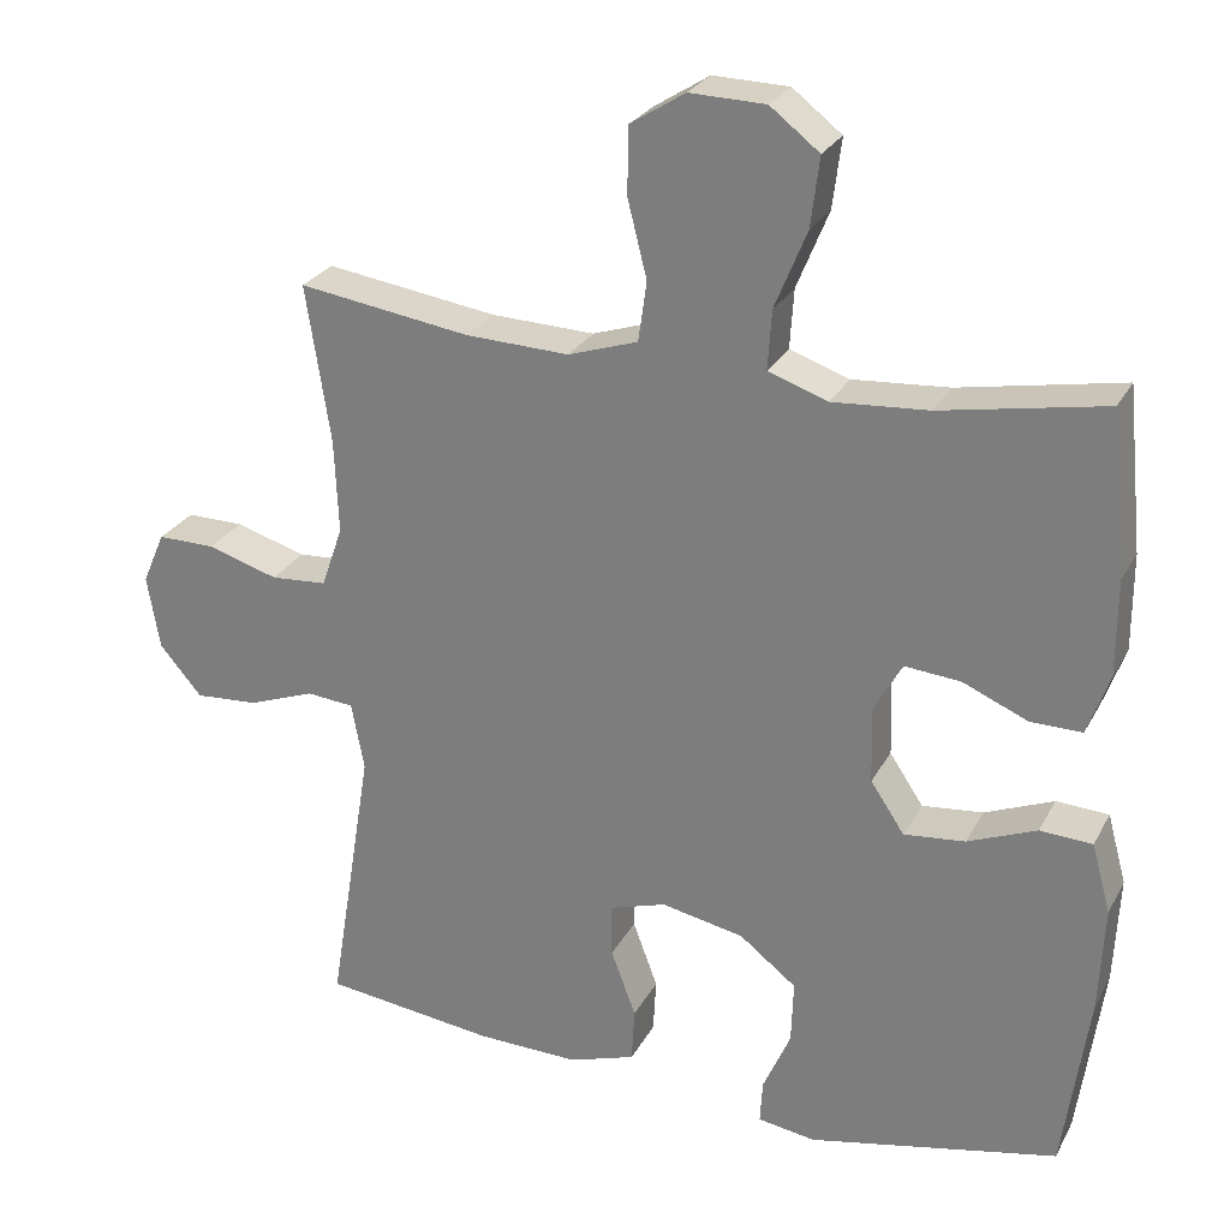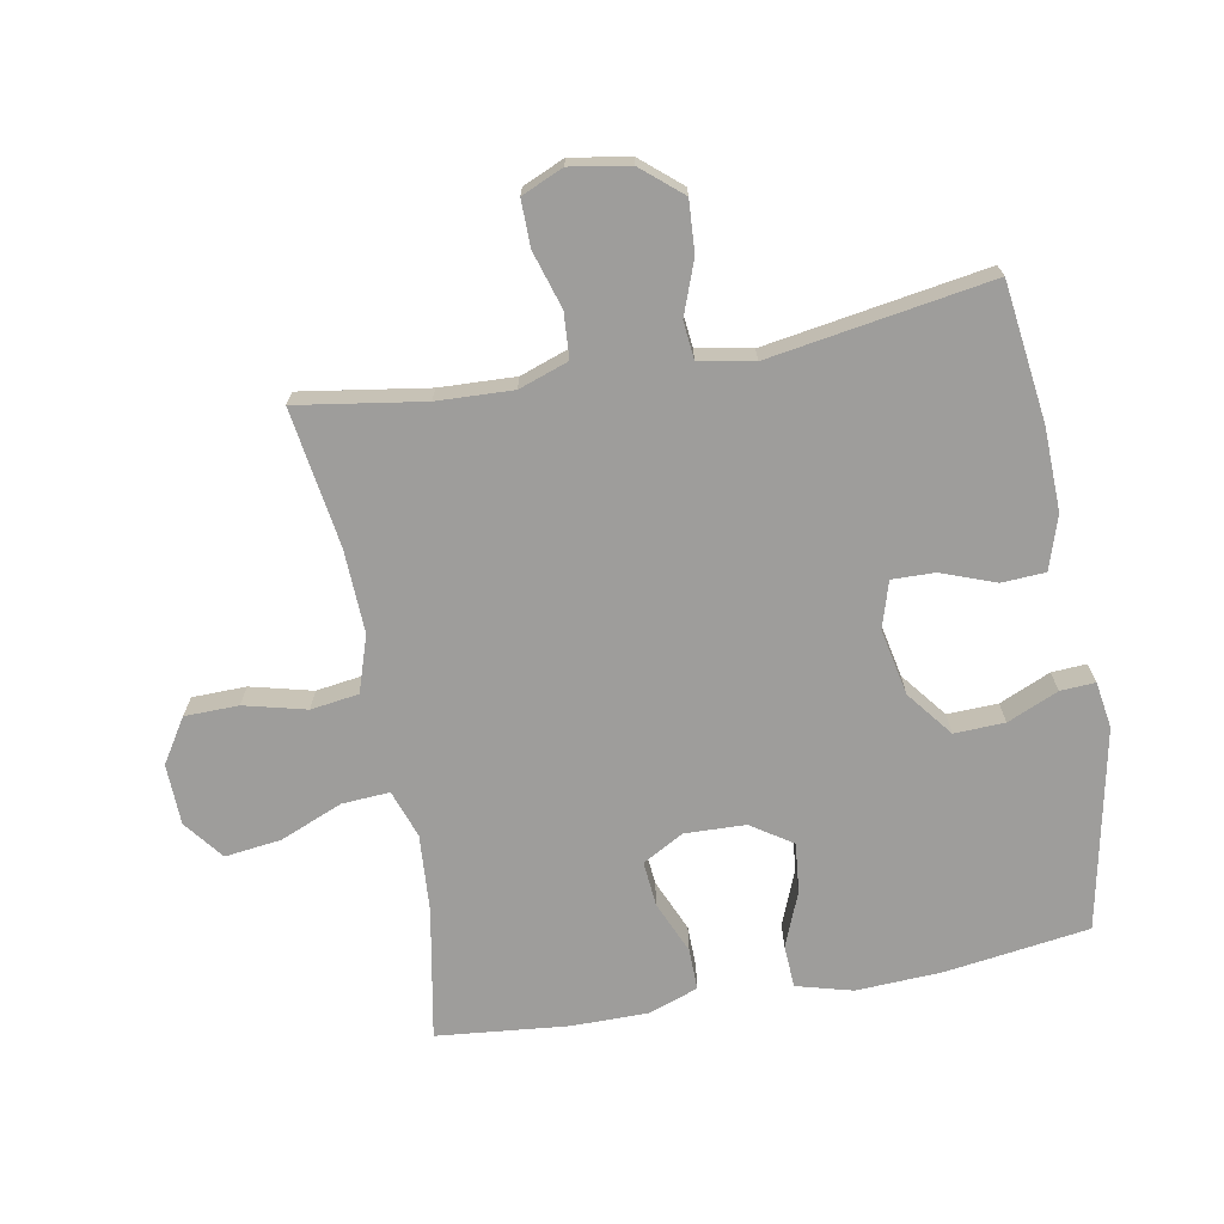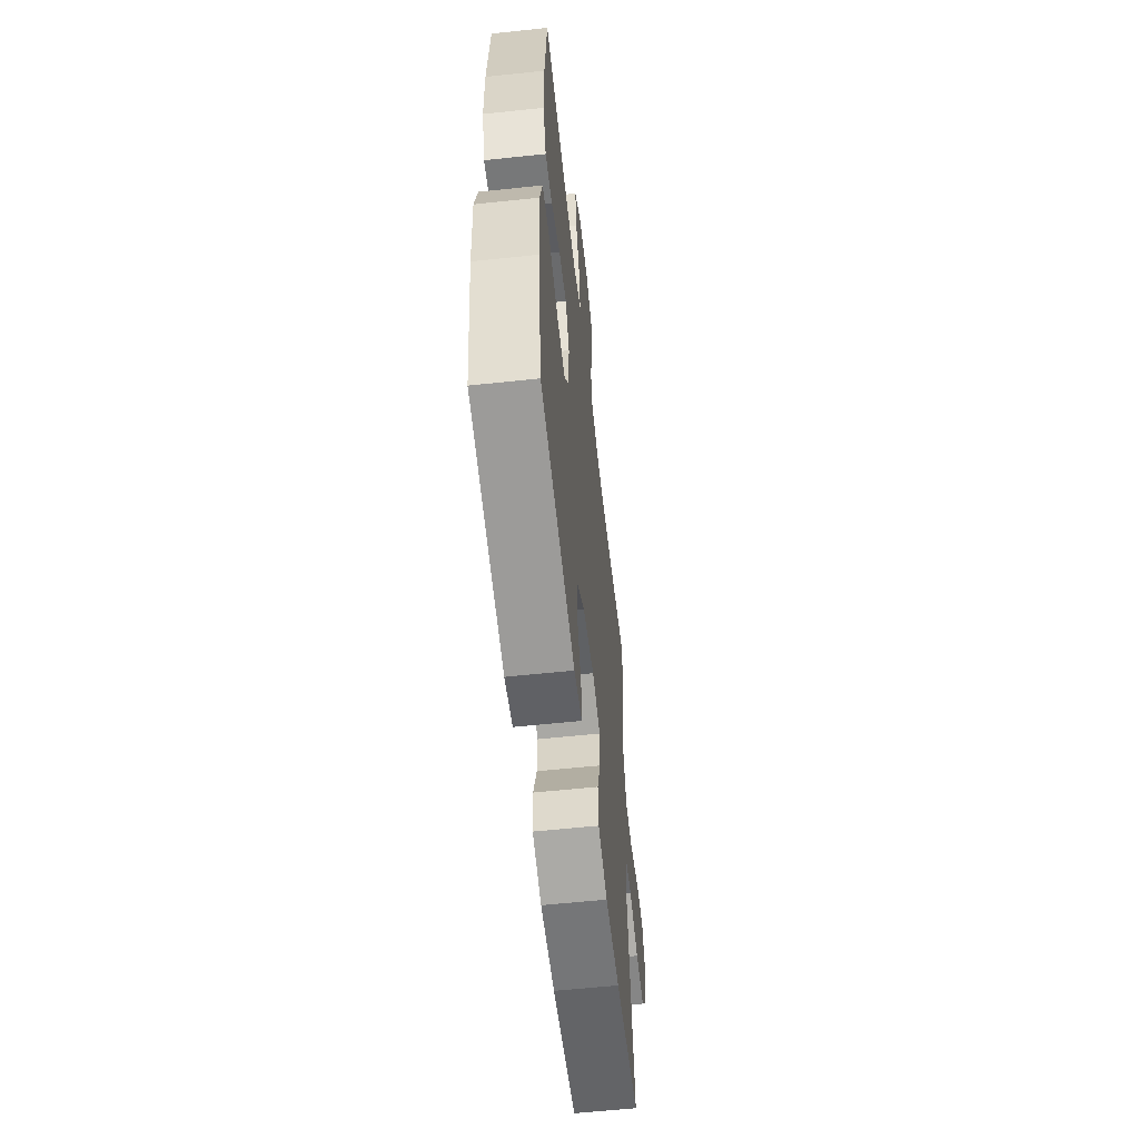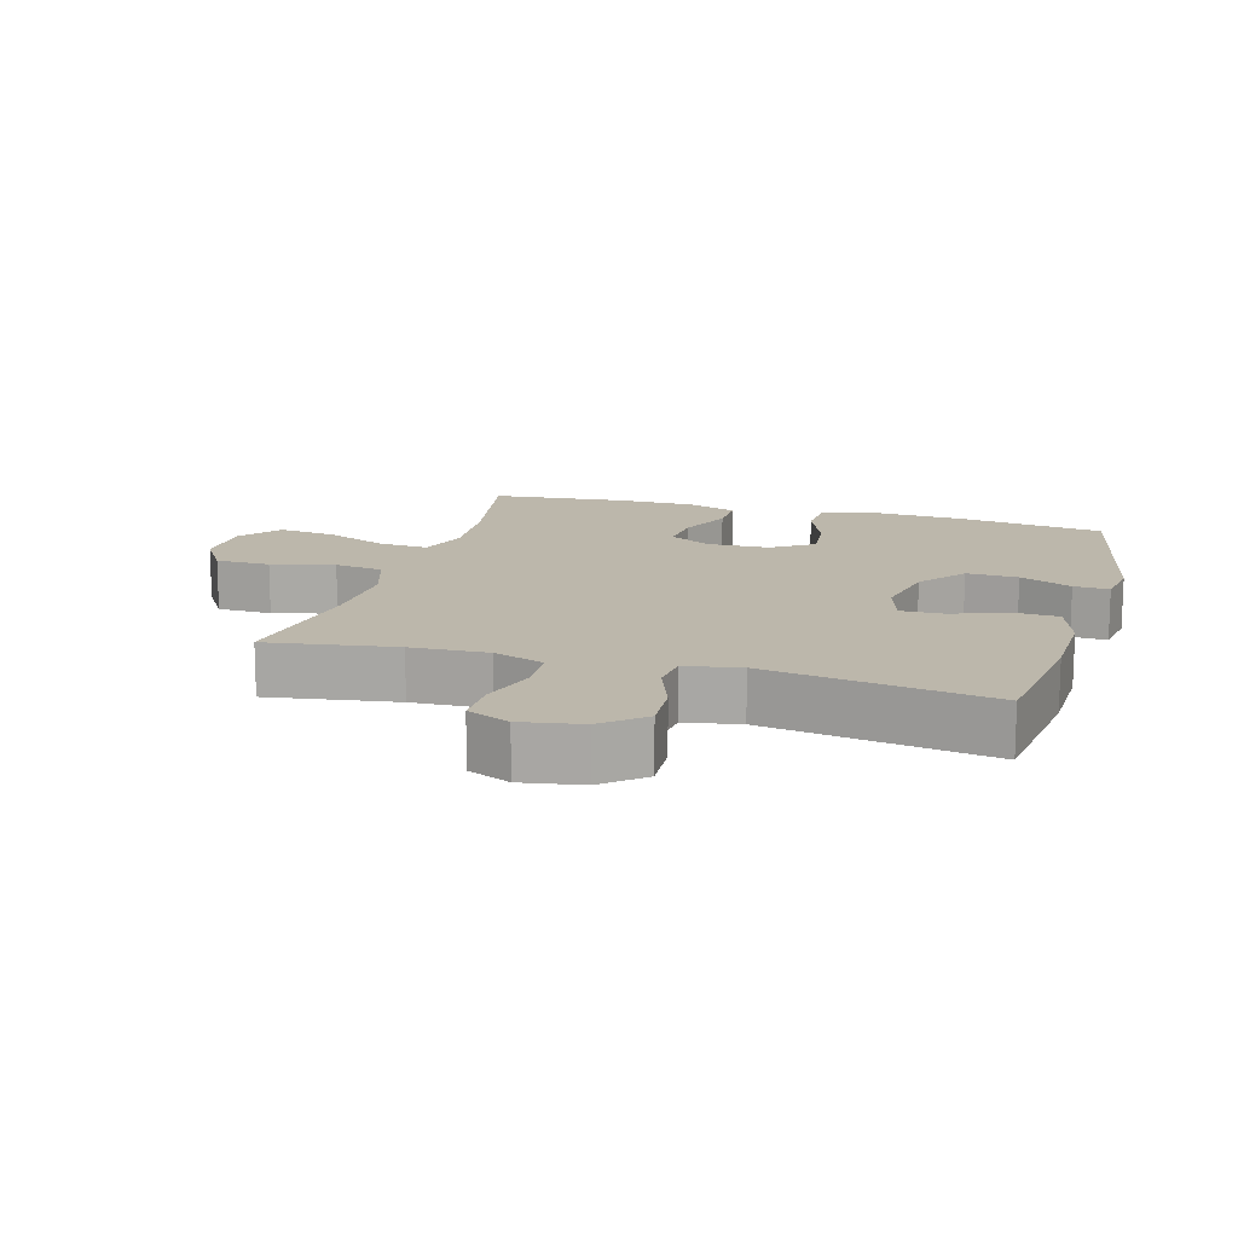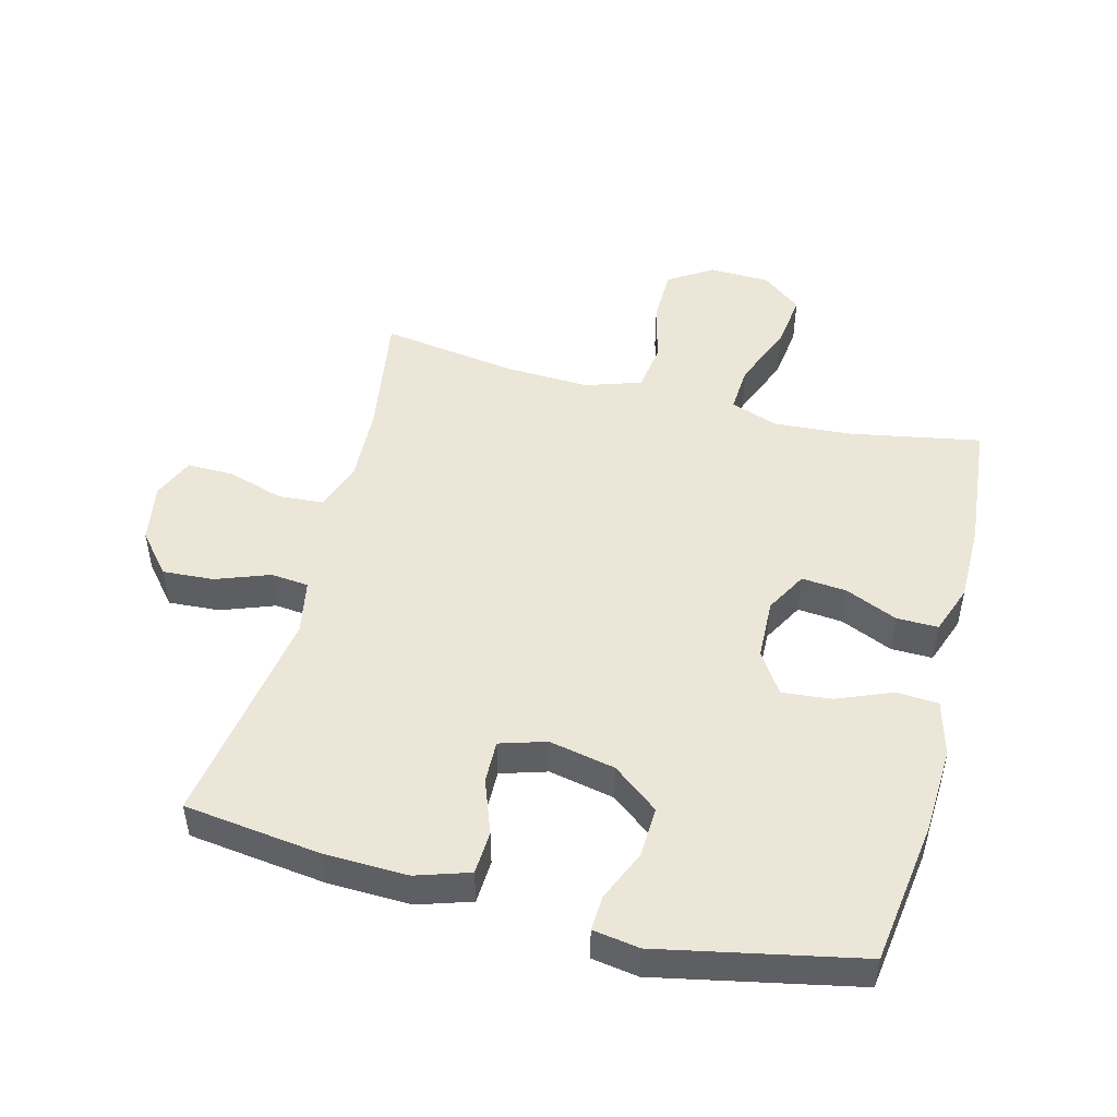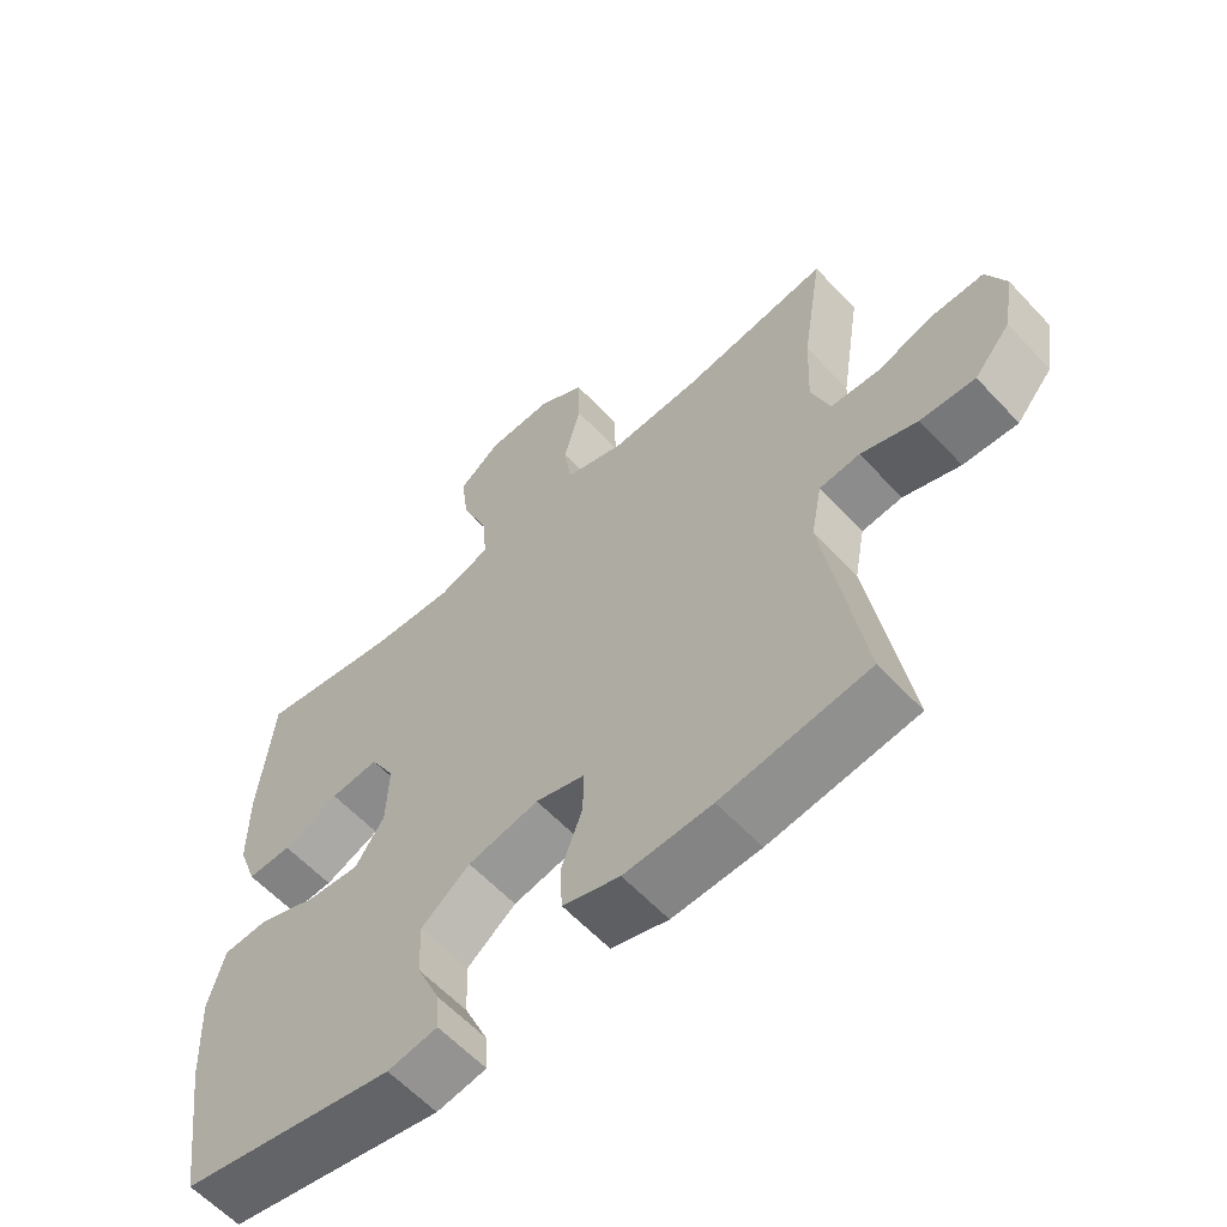
<metadata>
{"format":"obj","ext":"obj","renderer":"f3d","projection":"perspective","resolution":1024,"background":"white","views":[{"elev":26.2,"azim":-157.3,"up":"+Z"},{"elev":-70.4,"azim":100.4,"up":"+Y"},{"elev":-58.3,"azim":-83.7,"up":"+Z"},{"elev":14.3,"azim":106.1,"up":"+Y"},{"elev":49.2,"azim":-165.5,"up":"+Y"},{"elev":-60.2,"azim":42.7,"up":"+Z"}]}
</metadata>
<code>
o path2008_path2008.001
v 0.4204 0.0375 -0.1847
v 0.4365 0.0375 -0.09873
v 0.4963 0.0375 -0.09288
v 0.5805 0.0375 -0.124
v 0.6614 0.0375 -0.1293
v 0.7151 0.0375 -0.06601
v 0.731 0.0375 0.02767
v 0.7024 0.0375 0.09352
v 0.6292 0.0375 0.09287
v 0.5393 0.0375 0.06539
v 0.468 0.0375 0.07033
v 0.4407 0.0375 0.1487
v 0.4457 0.0375 0.2683
v 0.4768 0.0375 0.4681
v 0.259 0.0375 0.4356
v 0.1275 0.0375 0.4305
v 0.03912 0.0375 0.4595
v 0.02838 0.0375 0.5353
v 0.05298 0.0375 0.6329
v 0.05129 0.0375 0.718
v -0.01789 0.0375 0.7618
v -0.1141 0.0375 0.7591
v -0.1766 0.0375 0.7104
v -0.1655 0.0375 0.6221
v -0.1248 0.0375 0.523
v -0.1197 0.0375 0.4478
v -0.1954 0.0375 0.4214
v -0.3176 0.0375 0.43
v -0.5249 0.0375 0.4681
v -0.5454 0.0375 0.2616
v -0.5454 0.0375 0.1391
v -0.5174 0.0375 0.06152
v -0.4519 0.0375 0.06254
v -0.3695 0.0375 0.09806
v -0.2983 0.0375 0.1045
v -0.262 0.0375 0.03906
v -0.2652 0.0375 -0.05693
v -0.3082 0.0375 -0.1214
v -0.3859 0.0375 -0.1136
v -0.4732 0.0375 -0.07846
v -0.5397 0.0375 -0.08223
v -0.5637 0.0375 -0.1706
v -0.557 0.0375 -0.3065
v -0.5249 0.0375 -0.5338
v -0.2082 0.0375 -0.5986
v -0.1348 0.0375 -0.587
v -0.1381 0.0375 -0.532
v -0.1732 0.0375 -0.4517
v -0.1761 0.0375 -0.3718
v -0.1038 0.0375 -0.3155
v 0.000742 0.0375 -0.2942
v 0.07359 0.0375 -0.3165
v 0.07222 0.0375 -0.3839
v 0.04059 0.0375 -0.4691
v 0.0443 0.0375 -0.538
v 0.1288 0.0375 -0.5653
v 0.2589 0.0375 -0.5617
v 0.4768 0.0375 -0.5338
v 0.4204 -0.0375 -0.1847
v 0.4365 -0.0375 -0.09873
v 0.4963 -0.0375 -0.09288
v 0.5805 -0.0375 -0.124
v 0.6614 -0.0375 -0.1293
v 0.7151 -0.0375 -0.06601
v 0.731 -0.0375 0.02767
v 0.7024 -0.0375 0.09352
v 0.6292 -0.0375 0.09287
v 0.5393 -0.0375 0.06539
v 0.468 -0.0375 0.07033
v 0.4407 -0.0375 0.1487
v 0.4457 -0.0375 0.2683
v 0.4768 -0.0375 0.4681
v 0.259 -0.0375 0.4356
v 0.1275 -0.0375 0.4305
v 0.03912 -0.0375 0.4595
v 0.02838 -0.0375 0.5353
v 0.05298 -0.0375 0.6329
v 0.05129 -0.0375 0.718
v -0.01789 -0.0375 0.7618
v -0.1141 -0.0375 0.7591
v -0.1766 -0.0375 0.7104
v -0.1655 -0.0375 0.6221
v -0.1248 -0.0375 0.523
v -0.1197 -0.0375 0.4478
v -0.1954 -0.0375 0.4214
v -0.3176 -0.0375 0.43
v -0.5249 -0.0375 0.4681
v -0.5454 -0.0375 0.2616
v -0.5454 -0.0375 0.1391
v -0.5174 -0.0375 0.06152
v -0.4519 -0.0375 0.06254
v -0.3695 -0.0375 0.09806
v -0.2983 -0.0375 0.1045
v -0.262 -0.0375 0.03906
v -0.2652 -0.0375 -0.05693
v -0.3082 -0.0375 -0.1214
v -0.3859 -0.0375 -0.1136
v -0.4732 -0.0375 -0.07846
v -0.5397 -0.0375 -0.08223
v -0.5637 -0.0375 -0.1706
v -0.557 -0.0375 -0.3065
v -0.5249 -0.0375 -0.5338
v -0.2082 -0.0375 -0.5986
v -0.1348 -0.0375 -0.587
v -0.1381 -0.0375 -0.532
v -0.1732 -0.0375 -0.4517
v -0.1761 -0.0375 -0.3718
v -0.1038 -0.0375 -0.3155
v 0.000742 -0.0375 -0.2942
v 0.07359 -0.0375 -0.3165
v 0.07222 -0.0375 -0.3839
v 0.04059 -0.0375 -0.4691
v 0.0443 -0.0375 -0.538
v 0.1288 -0.0375 -0.5653
v 0.2589 -0.0375 -0.5617
v 0.4768 -0.0375 -0.5338
v -0.5397 0.0375 -0.08223
v -0.5397 0.0375 -0.08223
v -0.5637 0.0375 -0.1706
v -0.557 0.0375 -0.3065
v -0.5454 0.0375 0.2616
v -0.5454 0.0375 0.1391
v -0.5174 0.0375 0.06152
v -0.5174 0.0375 0.06152
v -0.4732 0.0375 -0.07846
v -0.5249 0.0375 0.4681
v -0.5249 0.0375 0.4681
v -0.5249 0.0375 -0.5338
v -0.5249 0.0375 -0.5338
v -0.4519 0.0375 0.06254
v -0.3859 0.0375 -0.1136
v -0.3695 0.0375 0.09806
v -0.3176 0.0375 0.43
v -0.3082 0.0375 -0.1214
v -0.3082 0.0375 -0.1214
v -0.2983 0.0375 0.1045
v -0.2983 0.0375 0.1045
v -0.2082 0.0375 -0.5986
v -0.1954 0.0375 0.4214
v -0.2652 0.0375 -0.05693
v -0.262 0.0375 0.03906
v -0.1732 0.0375 -0.4517
v -0.1761 0.0375 -0.3718
v -0.1348 0.0375 -0.587
v -0.1348 0.0375 -0.587
v -0.1197 0.0375 0.4478
v -0.1197 0.0375 0.4478
v -0.1141 0.0375 0.7591
v -0.1766 0.0375 0.7104
v -0.1655 0.0375 0.6221
v -0.1038 0.0375 -0.3155
v -0.1381 0.0375 -0.532
v -0.1248 0.0375 0.523
v -0.01789 0.0375 0.7618
v 0.000742 0.0375 -0.2942
v 0.05129 0.0375 0.718
v 0.07359 0.0375 -0.3165
v 0.07359 0.0375 -0.3165
v 0.05298 0.0375 0.6329
v 0.02838 0.0375 0.5353
v 0.03912 0.0375 0.4595
v 0.03912 0.0375 0.4595
v 0.1275 0.0375 0.4305
v 0.07222 0.0375 -0.3839
v 0.04059 0.0375 -0.4691
v 0.0443 0.0375 -0.538
v 0.0443 0.0375 -0.538
v 0.1288 0.0375 -0.5653
v 0.259 0.0375 0.4356
v 0.2589 0.0375 -0.5617
v 0.4768 0.0375 0.4681
v 0.4768 0.0375 0.4681
v 0.4457 0.0375 0.2683
v 0.4407 0.0375 0.1487
v 0.4204 0.0375 -0.1847
v 0.4365 0.0375 -0.09873
v 0.4365 0.0375 -0.09873
v 0.4963 0.0375 -0.09288
v 0.468 0.0375 0.07033
v 0.468 0.0375 0.07033
v 0.4768 0.0375 -0.5338
v 0.4768 0.0375 -0.5338
v 0.5393 0.0375 0.06539
v 0.5805 0.0375 -0.124
v 0.6292 0.0375 0.09287
v 0.6614 0.0375 -0.1293
v 0.7024 0.0375 0.09352
v 0.7024 0.0375 0.09352
v 0.7151 0.0375 -0.06601
v 0.731 0.0375 0.02767
v -0.5397 -0.0375 -0.08223
v -0.5397 -0.0375 -0.08223
v -0.5637 -0.0375 -0.1706
v -0.557 -0.0375 -0.3065
v -0.5454 -0.0375 0.2616
v -0.5454 -0.0375 0.1391
v -0.5174 -0.0375 0.06152
v -0.5174 -0.0375 0.06152
v -0.4732 -0.0375 -0.07846
v -0.5249 -0.0375 0.4681
v -0.5249 -0.0375 0.4681
v -0.5249 -0.0375 -0.5338
v -0.5249 -0.0375 -0.5338
v -0.4519 -0.0375 0.06254
v -0.3859 -0.0375 -0.1136
v -0.3695 -0.0375 0.09806
v -0.3176 -0.0375 0.43
v -0.3082 -0.0375 -0.1214
v -0.3082 -0.0375 -0.1214
v -0.2983 -0.0375 0.1045
v -0.2983 -0.0375 0.1045
v -0.2082 -0.0375 -0.5986
v -0.1954 -0.0375 0.4214
v -0.2652 -0.0375 -0.05693
v -0.262 -0.0375 0.03906
v -0.1732 -0.0375 -0.4517
v -0.1761 -0.0375 -0.3718
v -0.1348 -0.0375 -0.587
v -0.1348 -0.0375 -0.587
v -0.1197 -0.0375 0.4478
v -0.1197 -0.0375 0.4478
v -0.1141 -0.0375 0.7591
v -0.1766 -0.0375 0.7104
v -0.1655 -0.0375 0.6221
v -0.1038 -0.0375 -0.3155
v -0.1381 -0.0375 -0.532
v -0.1248 -0.0375 0.523
v -0.01789 -0.0375 0.7618
v 0.000742 -0.0375 -0.2942
v 0.05129 -0.0375 0.718
v 0.07359 -0.0375 -0.3165
v 0.07359 -0.0375 -0.3165
v 0.05298 -0.0375 0.6329
v 0.02838 -0.0375 0.5353
v 0.03912 -0.0375 0.4595
v 0.03912 -0.0375 0.4595
v 0.1275 -0.0375 0.4305
v 0.07222 -0.0375 -0.3839
v 0.04059 -0.0375 -0.4691
v 0.0443 -0.0375 -0.538
v 0.0443 -0.0375 -0.538
v 0.1288 -0.0375 -0.5653
v 0.259 -0.0375 0.4356
v 0.2589 -0.0375 -0.5617
v 0.4768 -0.0375 0.4681
v 0.4768 -0.0375 0.4681
v 0.4457 -0.0375 0.2683
v 0.4407 -0.0375 0.1487
v 0.4204 -0.0375 -0.1847
v 0.4365 -0.0375 -0.09873
v 0.4365 -0.0375 -0.09873
v 0.4963 -0.0375 -0.09288
v 0.468 -0.0375 0.07033
v 0.468 -0.0375 0.07033
v 0.4768 -0.0375 -0.5338
v 0.4768 -0.0375 -0.5338
v 0.5393 -0.0375 0.06539
v 0.5805 -0.0375 -0.124
v 0.6292 -0.0375 0.09287
v 0.6614 -0.0375 -0.1293
v 0.7024 -0.0375 0.09352
v 0.7024 -0.0375 0.09352
v 0.7151 -0.0375 -0.06601
v 0.731 -0.0375 0.02767
f 231 238 244
f 250 248 229
f 194 205 193
f 257 253 252
f 234 220 235
f 194 208 205
f 220 234 227
f 213 207 210
f 249 244 255
f 250 229 231
f 225 208 217
f 233 224 227
f 220 213 210
f 243 237 248
f 242 239 240
f 224 222 223
f 215 220 210
f 258 257 252
f 216 202 212
f 247 243 248
f 202 217 194
f 195 206 207
f 258 259 257
f 250 231 249
f 195 207 200
f 252 253 250
f 210 207 206
f 193 199 191
f 196 206 195
f 248 237 215
f 263 259 258
f 261 259 264
f 243 247 245
f 244 238 242
f 217 202 216
f 208 225 214
f 229 214 225
f 233 228 224
f 206 196 204
f 235 215 237
f 205 199 193
f 233 227 234
f 216 212 226
f 235 220 215
f 217 208 194
f 222 224 228
f 248 215 229
f 230 228 233
f 238 239 242
f 226 212 218
f 249 231 244
f 260 263 258
f 204 196 197
f 264 259 263
f 250 253 248
f 215 214 229
f 118 42 100 192
f 42 43 101 100
f 30 31 89 88
f 31 124 198 89
f 40 41 99 98
f 127 30 88 201
f 43 129 203 101
f 32 33 91 90
f 39 40 98 97
f 33 34 92 91
f 28 29 87 86
f 135 39 97 209
f 34 137 211 92
f 44 45 103 102
f 27 28 86 85
f 37 38 96 95
f 35 36 94 93
f 36 37 95 94
f 48 49 107 106
f 45 145 219 103
f 147 27 85 221
f 22 23 81 80
f 23 24 82 81
f 49 50 108 107
f 47 48 106 105
f 46 47 105 104
f 24 25 83 82
f 25 26 84 83
f 21 22 80 79
f 50 51 109 108
f 20 21 79 78
f 51 158 232 109
f 19 20 78 77
f 18 19 77 76
f 162 18 76 236
f 16 17 75 74
f 53 54 112 111
f 54 167 241 112
f 55 56 114 113
f 52 53 111 110
f 15 16 74 73
f 56 57 115 114
f 172 15 73 246
f 13 14 72 71
f 12 13 71 70
f 1 177 251 59
f 2 3 61 60
f 180 12 70 254
f 57 182 256 115
f 58 1 59 116
f 10 11 69 68
f 3 4 62 61
f 9 10 68 67
f 4 5 63 62
f 188 9 67 262
f 5 6 64 63
f 7 8 66 65
f 6 7 65 64
f 157 170 164
f 176 155 174
f 120 119 131
f 183 178 179
f 160 161 146
f 120 131 134
f 146 153 160
f 139 136 133
f 175 181 170
f 176 157 155
f 151 143 134
f 159 153 150
f 146 136 139
f 169 174 163
f 168 166 165
f 150 149 148
f 141 136 146
f 184 178 183
f 142 138 128
f 173 174 169
f 128 120 143
f 121 133 132
f 184 183 185
f 176 175 157
f 121 126 133
f 178 176 179
f 136 132 133
f 119 117 125
f 122 121 132
f 174 141 163
f 189 184 185
f 187 190 185
f 169 171 173
f 170 168 164
f 143 142 128
f 134 140 151
f 155 151 140
f 159 150 154
f 132 130 122
f 161 163 141
f 131 119 125
f 159 160 153
f 142 152 138
f 161 141 146
f 143 120 134
f 148 154 150
f 174 155 141
f 156 159 154
f 164 168 165
f 152 144 138
f 175 170 157
f 186 184 189
f 130 123 122
f 190 189 185
f 176 174 179
f 141 155 140

</code>
